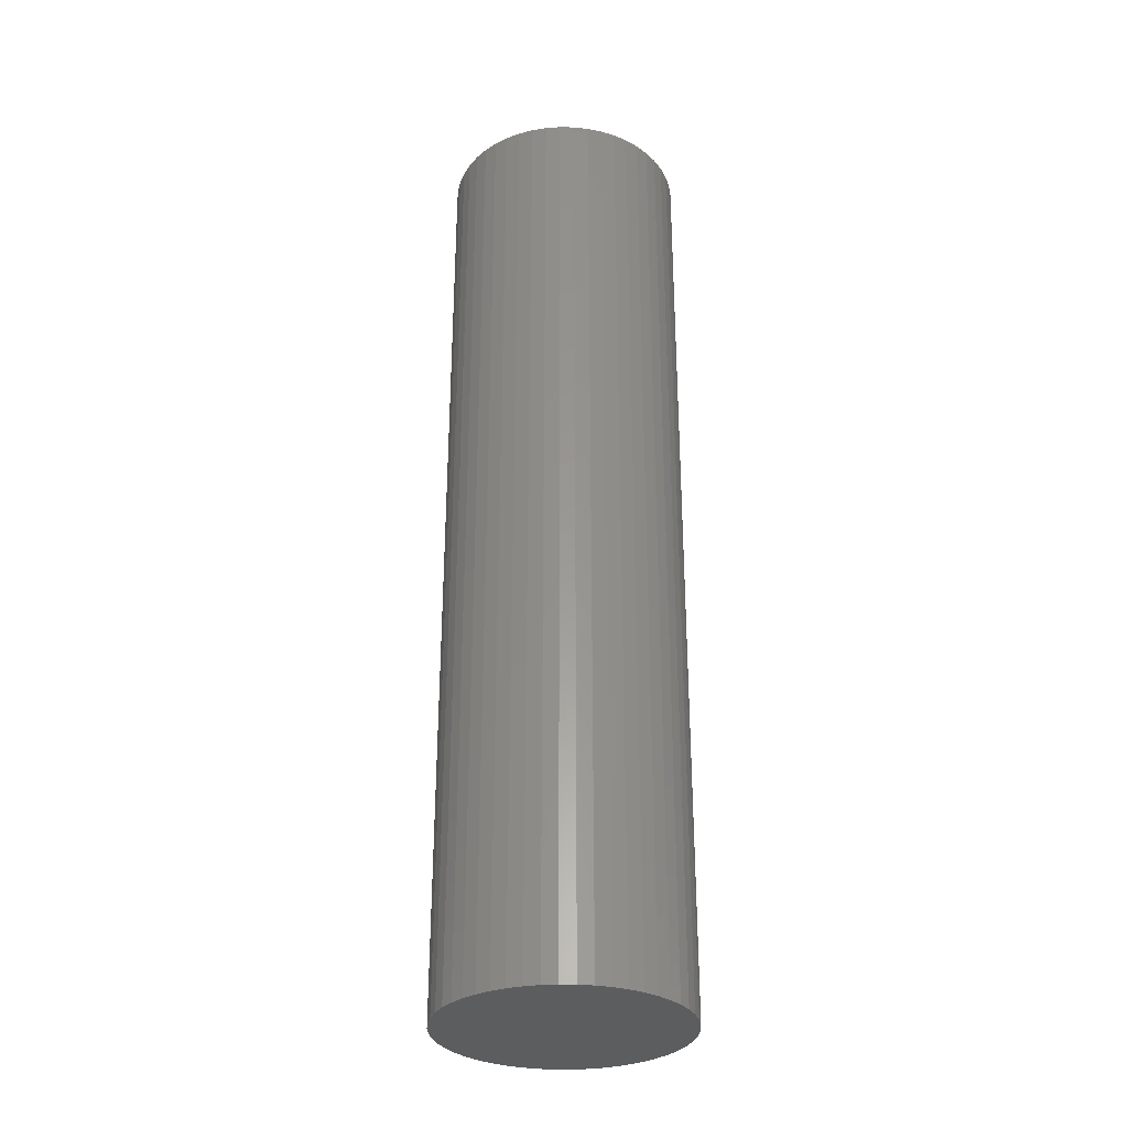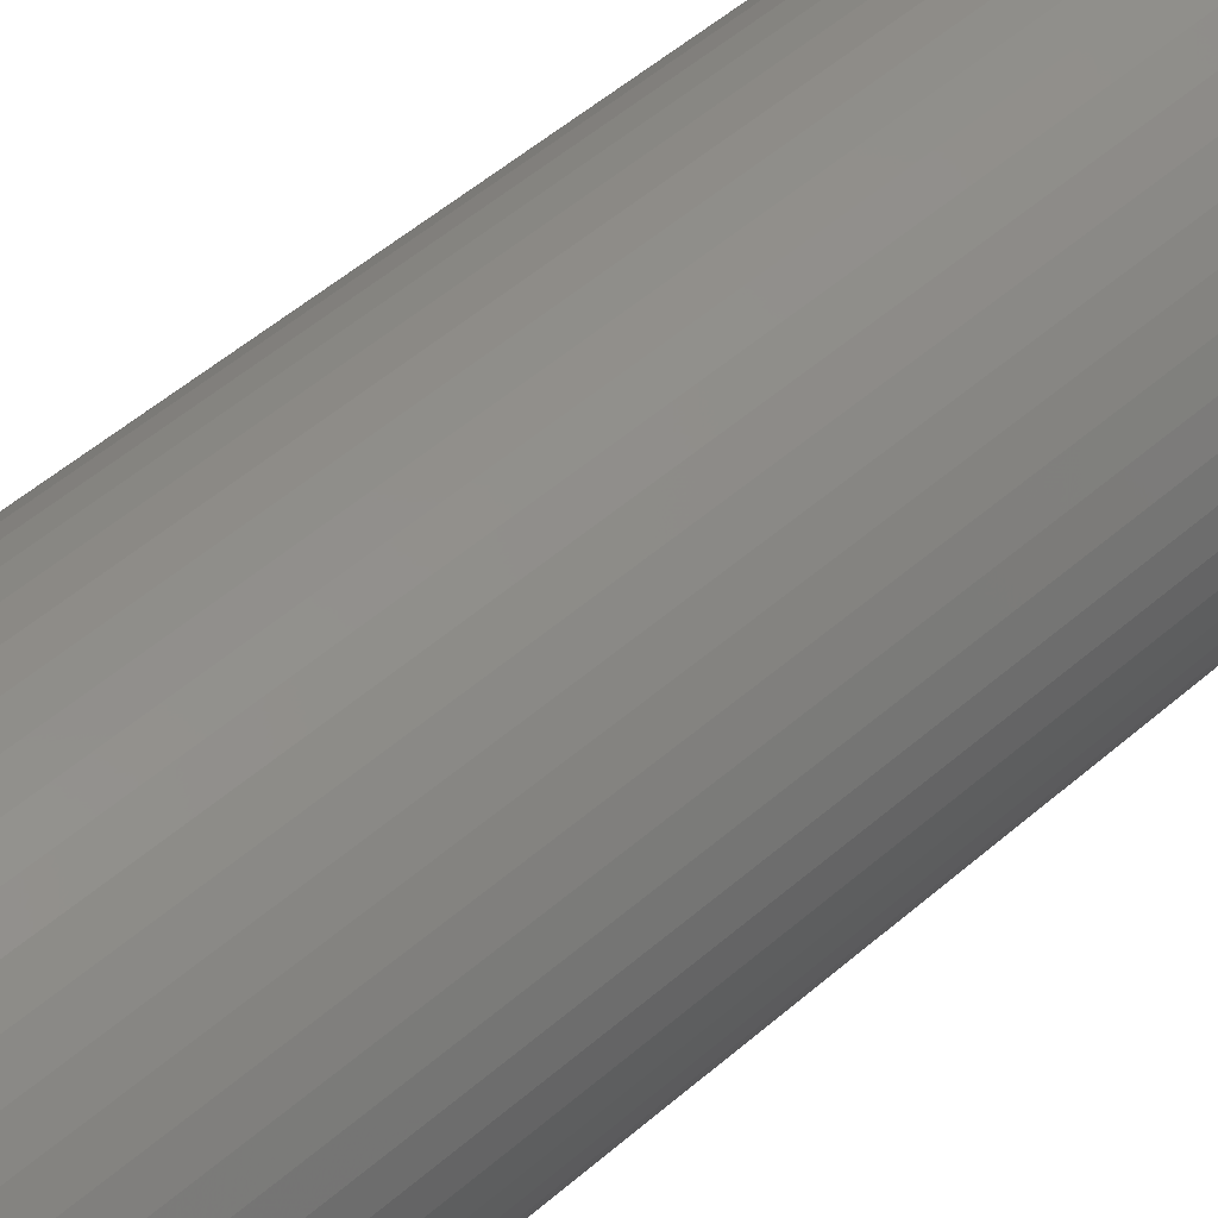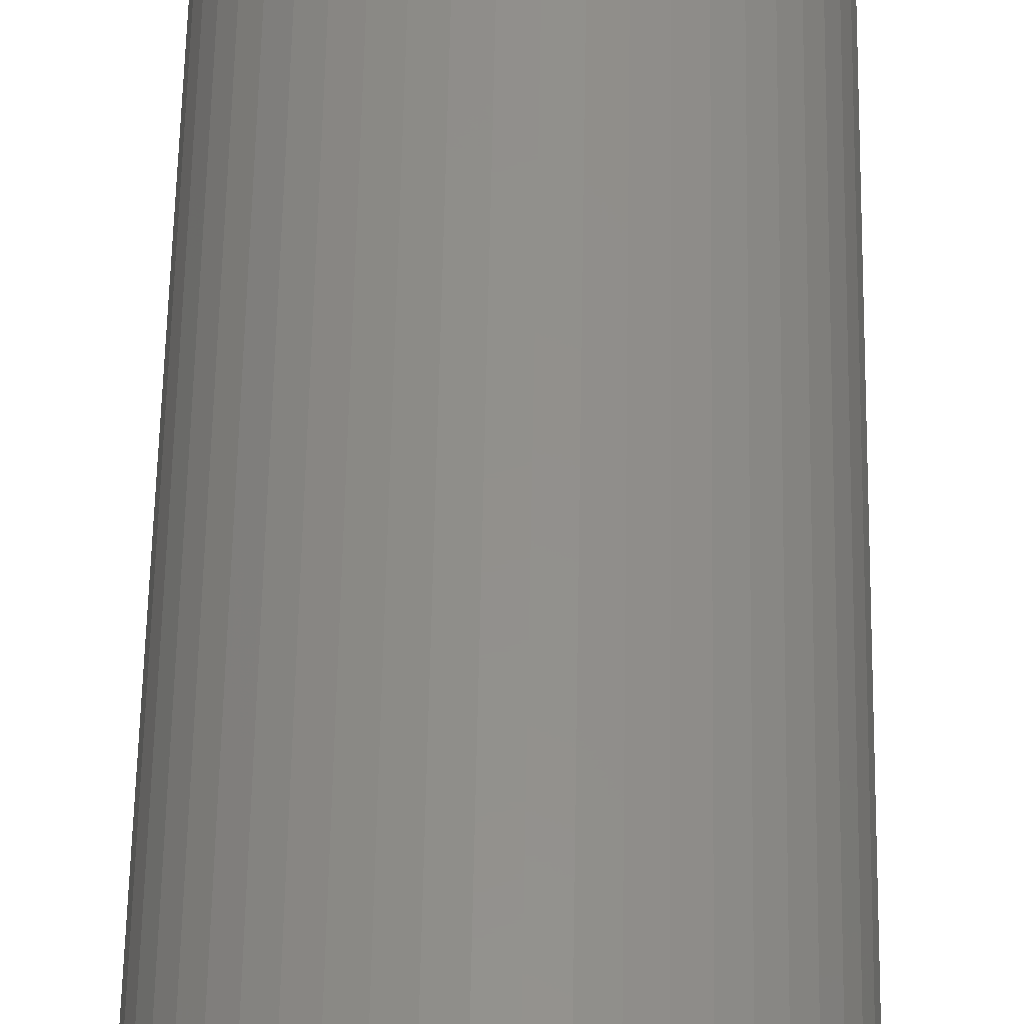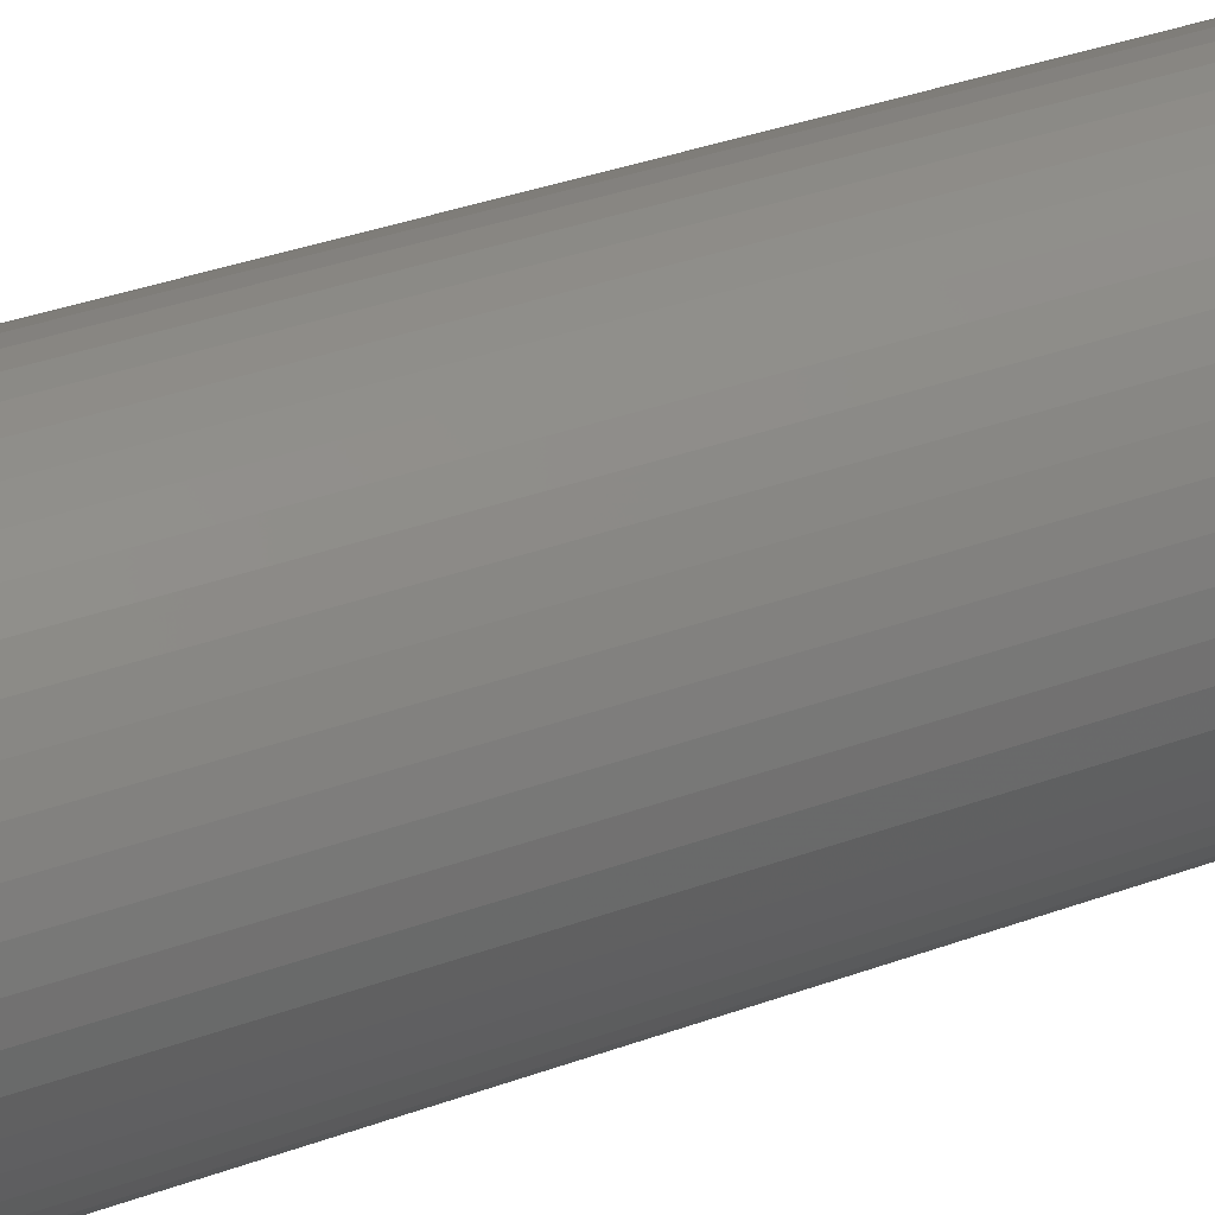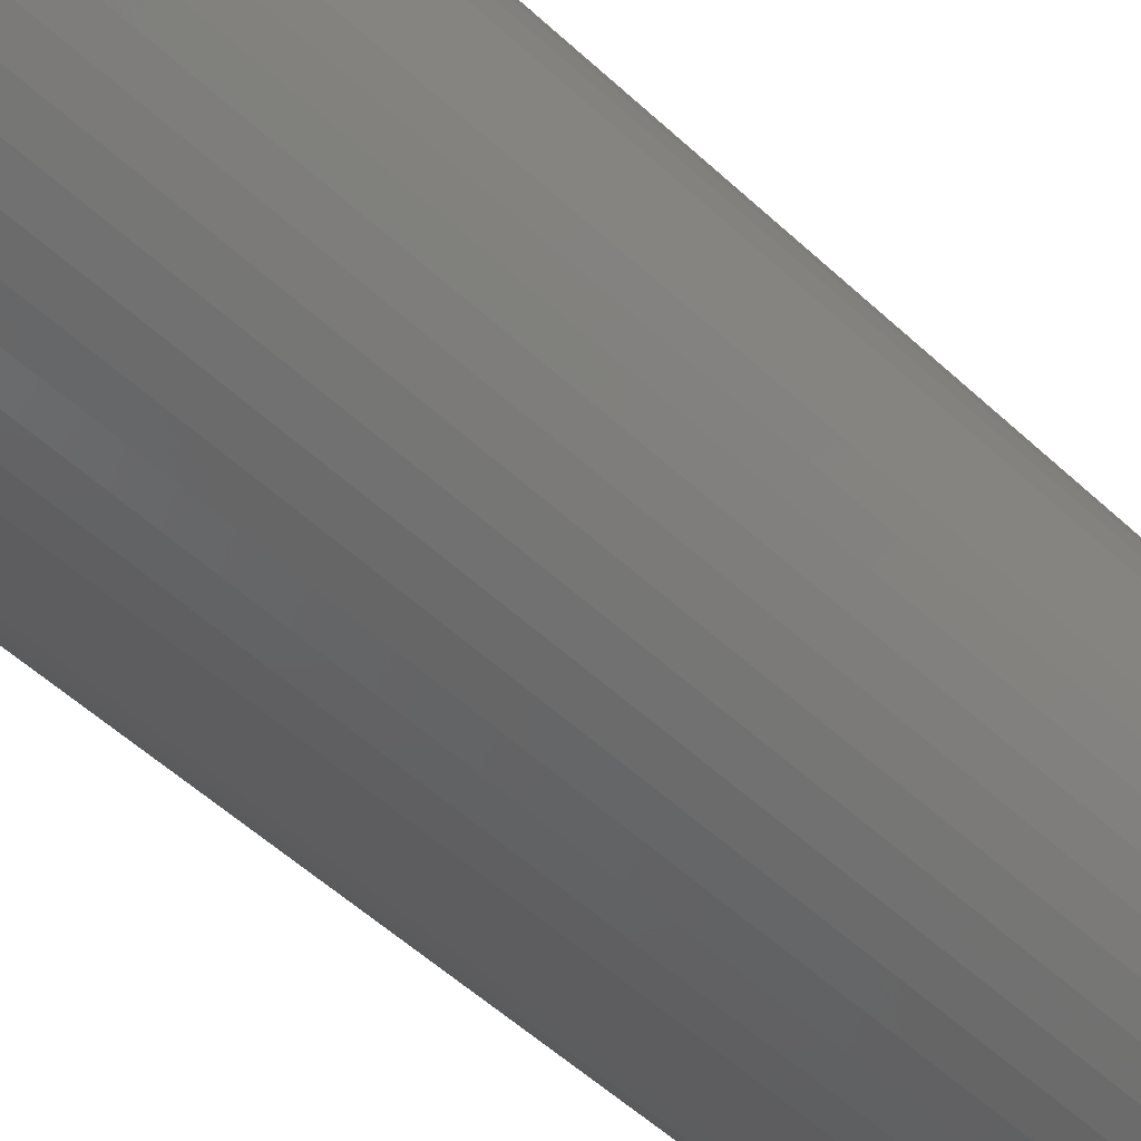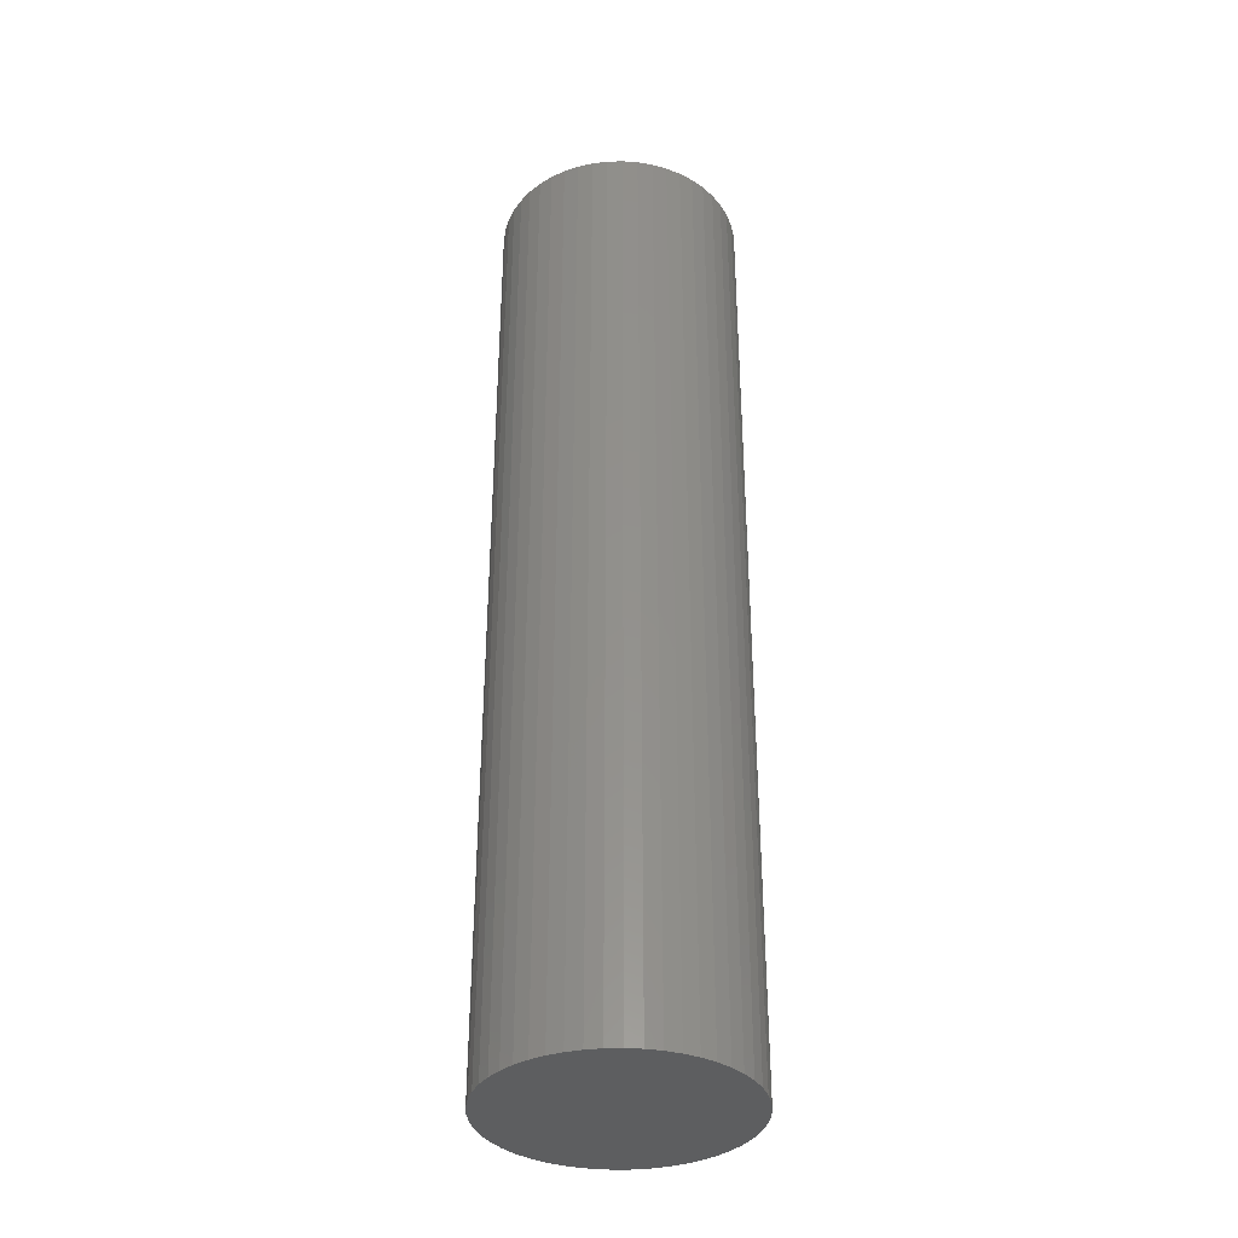
<metadata>
{"format":"stl","ext":"stl","renderer":"f3d","projection":"perspective","resolution":1024,"background":"white","views":[{"elev":-31.0,"azim":-73.5,"up":"+Z"},{"elev":44.8,"azim":43.6,"up":"+Y"},{"elev":53.3,"azim":-179.0,"up":"+Y"},{"elev":30.4,"azim":-119.1,"up":"+Y"},{"elev":-43.8,"azim":-139.0,"up":"+Y"},{"elev":-35.7,"azim":1.9,"up":"+Z"}]}
</metadata>
<code>
# stl→obj: 100 verts, 196 faces
v 11.35 0 45
v 11.26 1.423 -45
v 11.26 1.423 45
v 11.35 0 -45
v 10.99 2.823 -45
v 10.99 2.823 45
v -11.35 0 -45
v -11.26 1.423 45
v -11.26 1.423 -45
v -11.35 0 45
v 0.7127 11.33 -45
v -0.7127 11.33 45
v 0.7127 11.33 45
v -0.7127 11.33 -45
v 11.26 -1.423 -45
v 10.99 -2.823 -45
v 10.55 -4.178 -45
v 10.55 4.178 -45
v 9.946 -5.468 -45
v 9.946 5.468 -45
v 9.182 -6.671 -45
v 9.182 6.671 -45
v 8.274 -7.77 -45
v 8.274 7.77 -45
v 7.235 -8.745 -45
v 7.235 8.745 -45
v 6.082 -9.583 -45
v 6.082 9.583 -45
v 4.833 -10.27 -45
v 4.833 10.27 -45
v 3.507 -10.79 -45
v 3.507 10.79 -45
v 2.127 -11.15 -45
v 2.127 11.15 -45
v 0.7127 -11.33 -45
v -0.7127 -11.33 -45
v -2.127 -11.15 -45
v -2.127 11.15 -45
v -3.507 -10.79 -45
v -3.507 10.79 -45
v -4.833 -10.27 -45
v -4.833 10.27 -45
v -6.082 -9.583 -45
v -6.082 9.583 -45
v -7.235 -8.745 -45
v -7.235 8.745 -45
v -8.274 -7.77 -45
v -8.274 7.77 -45
v -9.182 -6.671 -45
v -9.182 6.671 -45
v -9.946 -5.468 -45
v -9.946 5.468 -45
v -10.55 -4.178 -45
v -10.55 4.178 -45
v -10.99 -2.823 -45
v -10.99 2.823 -45
v -11.26 -1.423 -45
v 7.235 8.745 45
v 8.274 7.77 45
v -8.274 7.77 45
v -7.235 8.745 45
v -4.833 10.27 45
v -3.507 10.79 45
v 10.55 4.178 45
v 9.946 5.468 45
v 2.127 11.15 45
v 3.507 10.79 45
v 4.833 10.27 45
v 6.082 9.583 45
v -9.946 5.468 45
v -10.55 4.178 45
v -10.99 2.823 45
v 11.26 -1.423 45
v 10.99 -2.823 45
v 10.55 -4.178 45
v 9.946 -5.468 45
v 9.182 6.671 45
v 9.182 -6.671 45
v 8.274 -7.77 45
v 7.235 -8.745 45
v 6.082 -9.583 45
v 4.833 -10.27 45
v 3.507 -10.79 45
v 2.127 -11.15 45
v 0.7127 -11.33 45
v -0.7127 -11.33 45
v -2.127 11.15 45
v -2.127 -11.15 45
v -3.507 -10.79 45
v -4.833 -10.27 45
v -6.082 9.583 45
v -6.082 -9.583 45
v -7.235 -8.745 45
v -8.274 -7.77 45
v -9.182 6.671 45
v -9.182 -6.671 45
v -9.946 -5.468 45
v -10.55 -4.178 45
v -10.99 -2.823 45
v -11.26 -1.423 45
f 1 2 3
f 2 1 4
f 3 5 6
f 5 3 2
f 7 8 9
f 8 7 10
f 11 12 13
f 12 11 14
f 15 2 4
f 16 2 15
f 16 5 2
f 17 5 16
f 17 18 5
f 19 18 17
f 19 20 18
f 21 20 19
f 21 22 20
f 23 22 21
f 23 24 22
f 25 24 23
f 25 26 24
f 27 26 25
f 27 28 26
f 29 28 27
f 29 30 28
f 31 30 29
f 31 32 30
f 33 32 31
f 33 34 32
f 35 34 33
f 35 11 34
f 36 11 35
f 36 14 11
f 37 14 36
f 37 38 14
f 39 38 37
f 39 40 38
f 41 40 39
f 41 42 40
f 43 42 41
f 43 44 42
f 45 44 43
f 45 46 44
f 47 46 45
f 47 48 46
f 49 48 47
f 49 50 48
f 51 50 49
f 51 52 50
f 53 52 51
f 53 54 52
f 55 54 53
f 55 56 54
f 57 56 55
f 57 9 56
f 9 57 7
f 24 58 59
f 58 24 26
f 46 60 61
f 60 46 48
f 40 62 63
f 62 40 42
f 64 20 65
f 20 64 18
f 32 66 67
f 66 32 34
f 28 68 69
f 68 28 30
f 54 70 52
f 70 54 71
f 56 71 54
f 71 56 72
f 3 73 1
f 6 73 3
f 6 74 73
f 64 74 6
f 64 75 74
f 65 75 64
f 65 76 75
f 77 76 65
f 77 78 76
f 59 78 77
f 59 79 78
f 58 79 59
f 58 80 79
f 69 80 58
f 69 81 80
f 68 81 69
f 68 82 81
f 67 82 68
f 67 83 82
f 66 83 67
f 66 84 83
f 13 84 66
f 13 85 84
f 12 85 13
f 12 86 85
f 87 86 12
f 87 88 86
f 63 88 87
f 63 89 88
f 62 89 63
f 62 90 89
f 91 90 62
f 91 92 90
f 61 92 91
f 61 93 92
f 60 93 61
f 60 94 93
f 95 94 60
f 95 96 94
f 70 96 95
f 70 97 96
f 71 97 70
f 71 98 97
f 72 98 71
f 72 99 98
f 8 99 72
f 8 100 99
f 100 8 10
f 14 87 12
f 87 14 38
f 51 98 53
f 98 51 97
f 31 82 83
f 82 31 29
f 65 22 77
f 22 65 20
f 30 67 68
f 67 30 32
f 26 69 58
f 69 26 28
f 50 60 48
f 60 50 95
f 42 91 62
f 91 42 44
f 73 4 1
f 4 73 15
f 29 81 82
f 81 29 27
f 25 79 80
f 79 25 23
f 78 19 76
f 19 78 21
f 74 15 73
f 15 74 16
f 36 85 86
f 85 36 35
f 6 18 64
f 18 6 5
f 77 24 59
f 24 77 22
f 34 13 66
f 13 34 11
f 52 95 50
f 95 52 70
f 9 72 56
f 72 9 8
f 44 61 91
f 61 44 46
f 38 63 87
f 63 38 40
f 76 17 75
f 17 76 19
f 41 89 90
f 89 41 39
f 47 96 49
f 96 47 94
f 53 99 55
f 99 53 98
f 55 100 57
f 100 55 99
f 57 10 7
f 10 57 100
f 33 83 84
f 83 33 31
f 35 84 85
f 84 35 33
f 79 21 78
f 21 79 23
f 27 80 81
f 80 27 25
f 75 16 74
f 16 75 17
f 37 86 88
f 86 37 36
f 47 93 94
f 93 47 45
f 49 97 51
f 97 49 96
f 45 92 93
f 92 45 43
f 39 88 89
f 88 39 37
f 43 90 92
f 90 43 41

</code>
